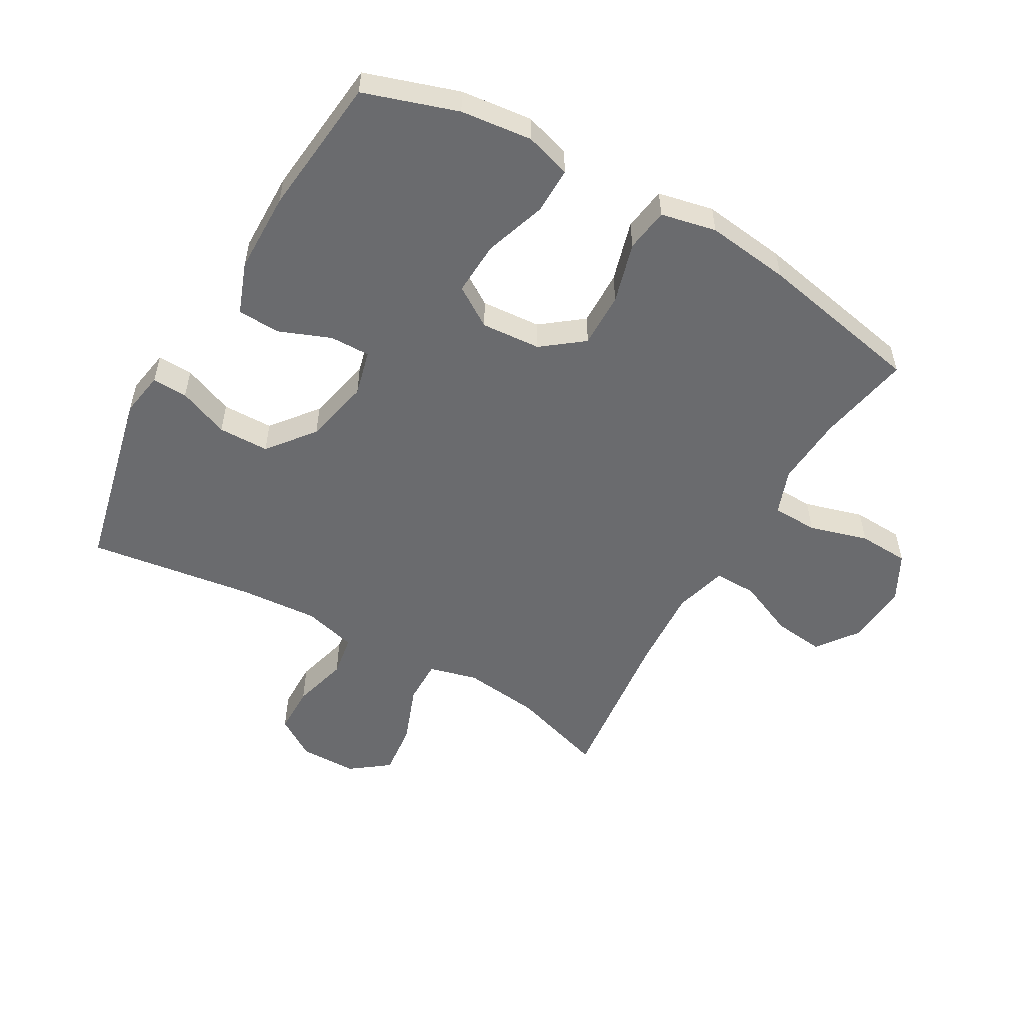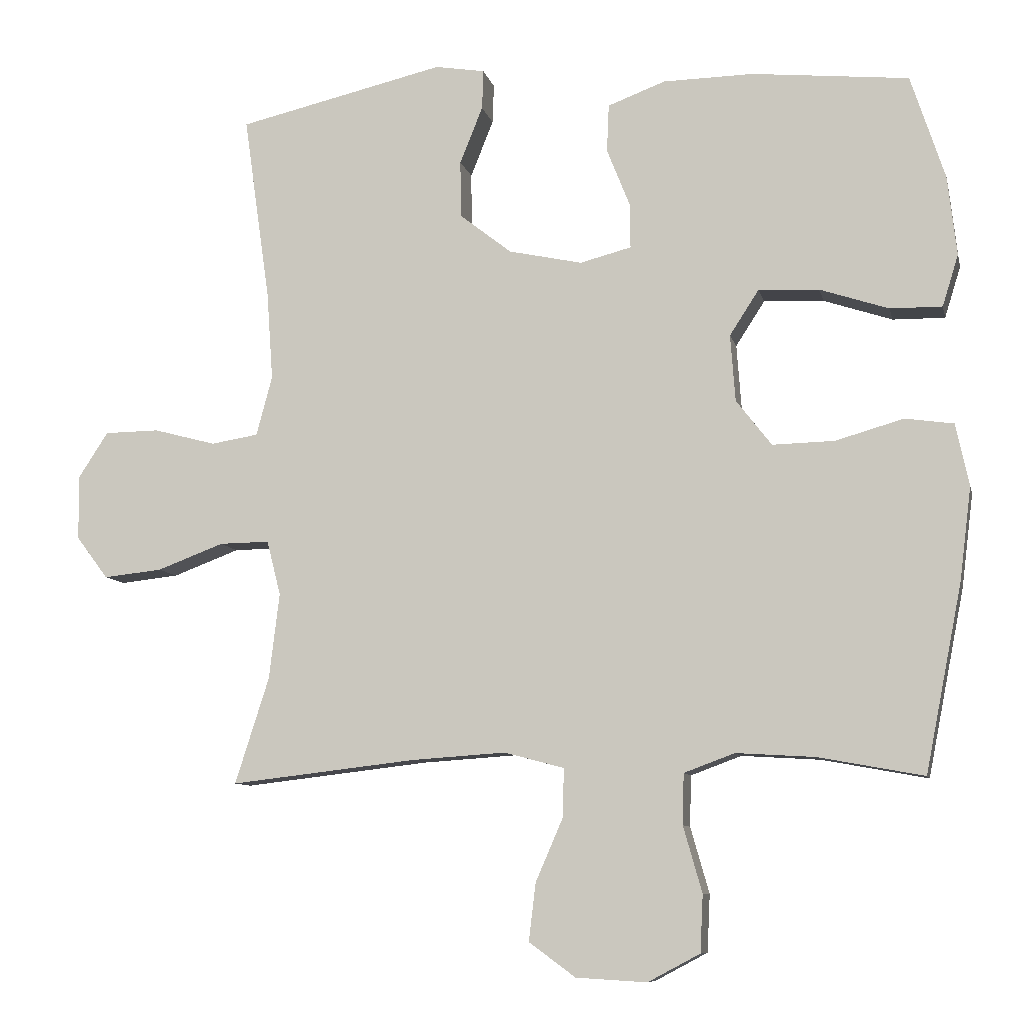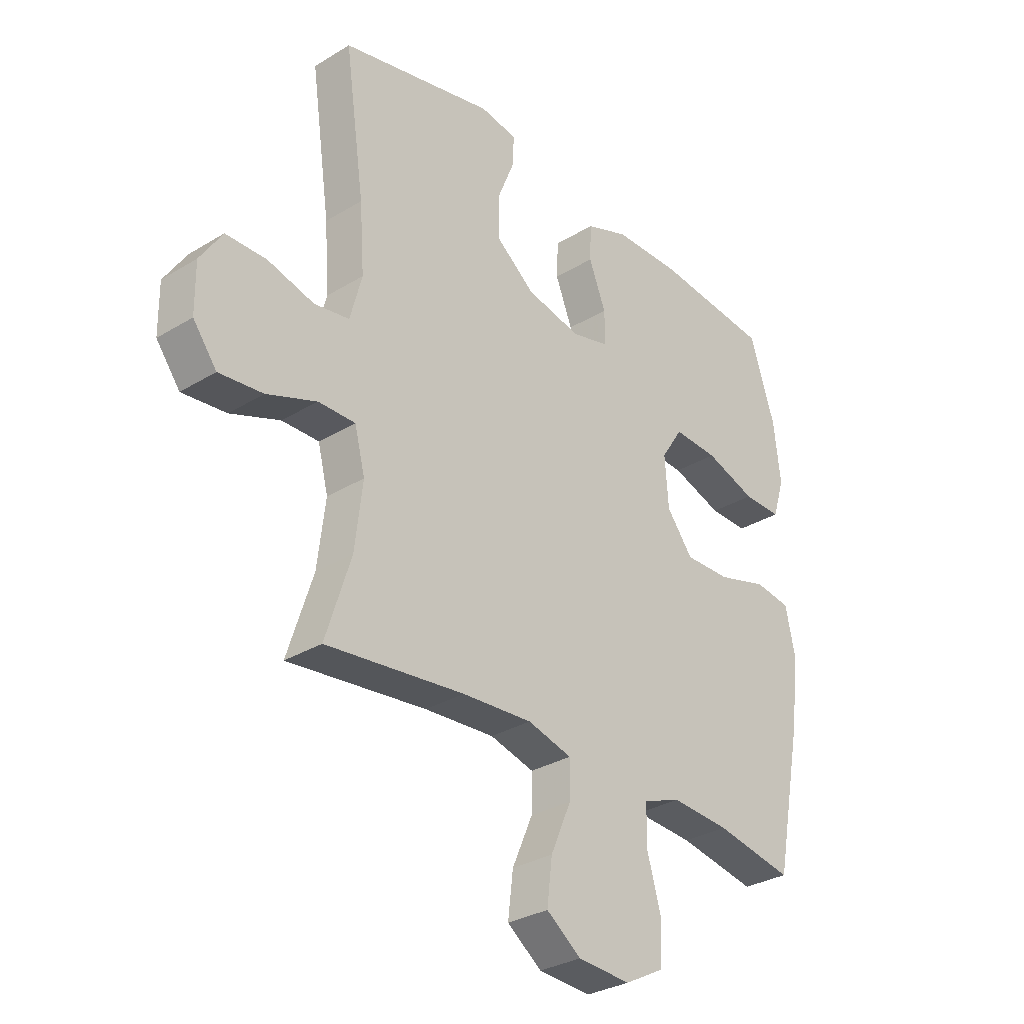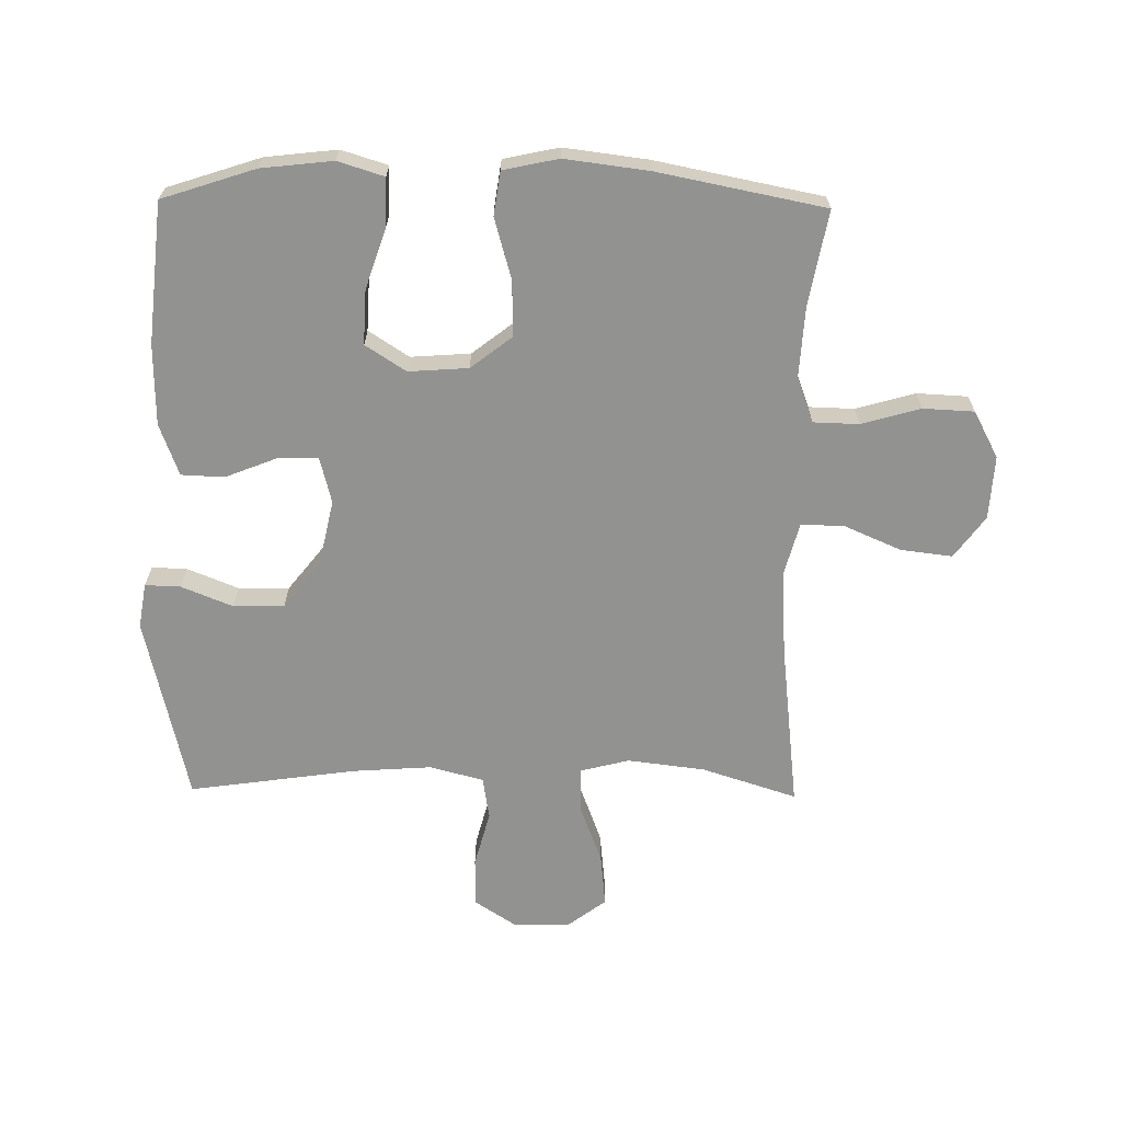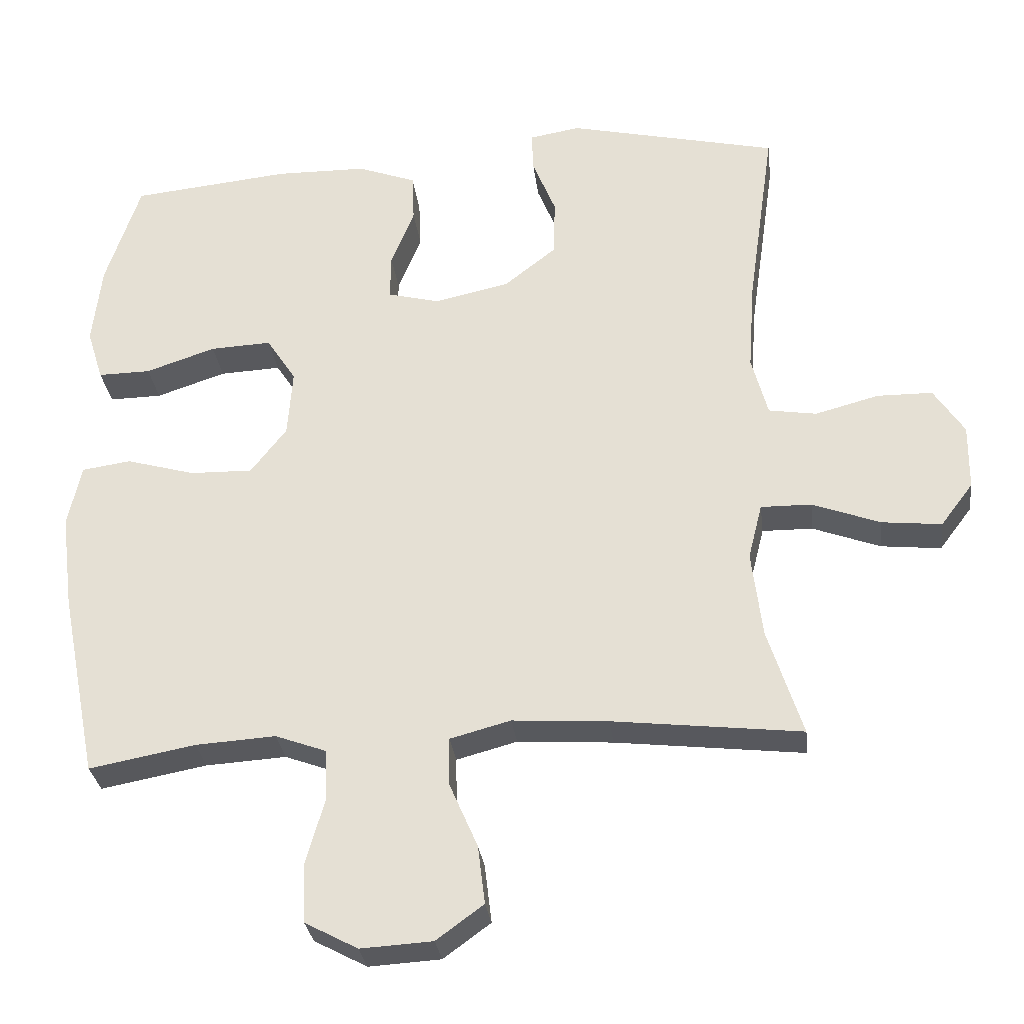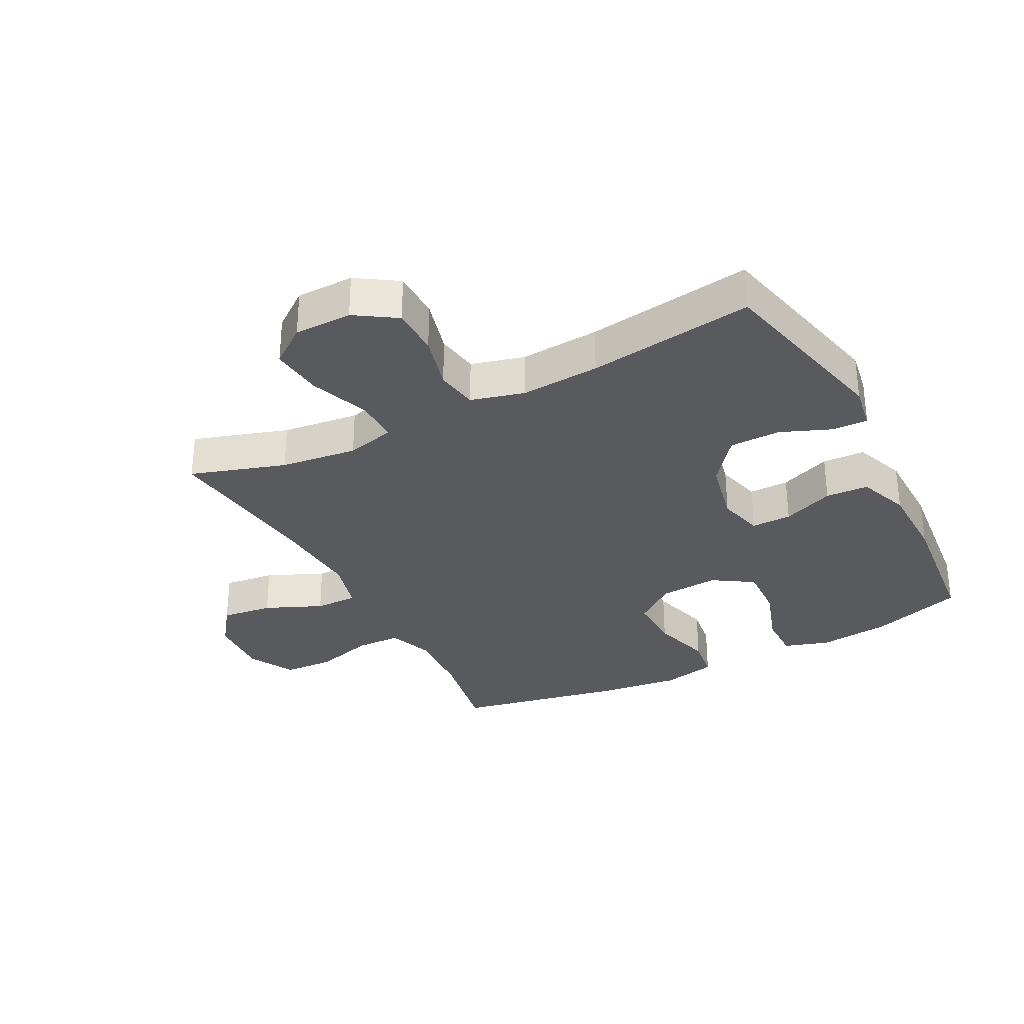
<metadata>
{"format":"obj","ext":"obj","renderer":"f3d","projection":"perspective","resolution":1024,"background":"white","views":[{"elev":-53.4,"azim":60.2,"up":"+Y"},{"elev":-8.9,"azim":12.5,"up":"+Z"},{"elev":-31.0,"azim":-48.9,"up":"+Z"},{"elev":-66.3,"azim":89.2,"up":"+Y"},{"elev":-30.1,"azim":-173.0,"up":"+Z"},{"elev":-31.5,"azim":-62.5,"up":"+Y"}]}
</metadata>
<code>
v -0.5 0.07 0.5
v -0.201 0.07 0.569
v -0.129 0.07 0.557
v -0.131 0.07 0.5
v -0.164 0.07 0.418
v -0.163 0.07 0.336
v -0.088 0.07 0.277
v 0.018 0.07 0.254
v 0.092 0.07 0.273
v 0.091 0.07 0.338
v 0.058 0.07 0.421
v 0.061 0.07 0.49
v 0.144 0.07 0.521
v 0.274 0.07 0.523
v 0.5 0.07 0.5
v 0.549 0.07 0.35
v 0.562 0.07 0.235
v 0.539 0.07 0.161
v 0.464 0.07 0.162
v 0.365 0.07 0.195
v 0.278 0.07 0.199
v 0.236 0.07 0.134
v 0.243 0.07 0.038
v 0.294 0.07 -0.028
v 0.383 0.07 -0.026
v 0.481 0.07 0.002
v 0.551 0.07 -0.008
v 0.57 0.07 -0.097
v 0.553 0.07 -0.232
v 0.5 0.07 -0.5
v 0.349 0.07 -0.472
v 0.235 0.07 -0.465
v 0.162 0.07 -0.492
v 0.16 0.07 -0.565
v 0.187 0.07 -0.66
v 0.183 0.07 -0.742
v 0.108 0.07 -0.782
v 0.006 0.07 -0.776
v -0.061 0.07 -0.727
v -0.051 0.07 -0.644
v -0.011 0.07 -0.552
v -0.01 0.07 -0.483
v -0.096 0.07 -0.46
v -0.232 0.07 -0.469
v -0.5 0.07 -0.5
v -0.451 0.07 -0.347
v -0.436 0.07 -0.223
v -0.456 0.07 -0.144
v -0.528 0.07 -0.145
v -0.624 0.07 -0.181
v -0.709 0.07 -0.19
v -0.755 0.07 -0.129
v -0.756 0.07 -0.036
v -0.713 0.07 0.03
v -0.634 0.07 0.031
v -0.544 0.07 0.007
v -0.476 0.07 0.018
v -0.453 0.07 0.104
v -0.462 0.07 0.232
v -0.5 0 0.5
v -0.201 0 0.569
v -0.129 0 0.557
v -0.131 0 0.5
v -0.164 0 0.418
v -0.163 0 0.336
v -0.088 0 0.277
v 0.018 0 0.254
v 0.092 0 0.273
v 0.091 0 0.338
v 0.058 0 0.421
v 0.061 0 0.49
v 0.144 0 0.521
v 0.274 0 0.523
v 0.5 0 0.5
v 0.549 0 0.35
v 0.562 0 0.235
v 0.539 0 0.161
v 0.464 0 0.162
v 0.365 0 0.195
v 0.278 0 0.199
v 0.236 0 0.134
v 0.243 0 0.038
v 0.294 0 -0.028
v 0.383 0 -0.026
v 0.481 0 0.002
v 0.551 0 -0.008
v 0.57 0 -0.097
v 0.553 0 -0.232
v 0.5 0 -0.5
v 0.349 0 -0.472
v 0.235 0 -0.465
v 0.162 0 -0.492
v 0.16 0 -0.565
v 0.187 0 -0.66
v 0.183 0 -0.742
v 0.108 0 -0.782
v 0.006 0 -0.776
v -0.061 0 -0.727
v -0.051 0 -0.644
v -0.011 0 -0.552
v -0.01 0 -0.483
v -0.096 0 -0.46
v -0.232 0 -0.469
v -0.5 0 -0.5
v -0.451 0 -0.347
v -0.436 0 -0.223
v -0.456 0 -0.144
v -0.528 0 -0.145
v -0.624 0 -0.181
v -0.709 0 -0.19
v -0.755 0 -0.129
v -0.756 0 -0.036
v -0.713 0 0.03
v -0.634 0 0.031
v -0.544 0 0.007
v -0.476 0 0.018
v -0.453 0 0.104
v -0.462 0 0.232
f 53 54 55 56
f 53 56 57
f 52 53 57
f 49 50 51 52
f 48 49 52 57
f 47 48 57 58
f 44 45 46
f 43 44 46 47
f 42 43 47 58
f 38 39 40 41
f 38 41 42
f 37 38 42
f 34 35 36 37
f 33 34 37 42
f 32 33 42 58
f 28 29 30 31
f 25 26 27 28
f 24 25 28 31
f 23 24 31 32
f 17 18 19 20
f 17 20 21
f 16 17 21
f 15 16 21
f 14 15 21
f 13 14 21 22
f 10 11 12 13
f 9 10 13 22
f 2 3 4 5
f 59 1 2 5
f 59 5 6
f 58 59 6 7
f 32 58 7 8
f 22 23 32
f 8 9 22 32
f 115 114 113 112
f 116 115 112
f 116 112 111
f 111 110 109 108
f 116 111 108 107
f 117 116 107 106
f 105 104 103
f 106 105 103 102
f 117 106 102 101
f 100 99 98 97
f 101 100 97
f 101 97 96
f 96 95 94 93
f 101 96 93 92
f 117 101 92 91
f 90 89 88 87
f 87 86 85 84
f 90 87 84 83
f 91 90 83 82
f 79 78 77 76
f 80 79 76
f 80 76 75
f 80 75 74
f 80 74 73
f 81 80 73 72
f 72 71 70 69
f 81 72 69 68
f 64 63 62 61
f 64 61 60 118
f 65 64 118
f 66 65 118 117
f 67 66 117 91
f 91 82 81
f 91 81 68 67
f 1 60 61 2
f 2 61 62 3
f 3 62 63 4
f 4 63 64 5
f 5 64 65 6
f 6 65 66 7
f 7 66 67 8
f 8 67 68 9
f 9 68 69 10
f 10 69 70 11
f 11 70 71 12
f 12 71 72 13
f 13 72 73 14
f 14 73 74 15
f 15 74 75 16
f 16 75 76 17
f 17 76 77 18
f 18 77 78 19
f 19 78 79 20
f 20 79 80 21
f 21 80 81 22
f 22 81 82 23
f 23 82 83 24
f 24 83 84 25
f 25 84 85 26
f 26 85 86 27
f 27 86 87 28
f 28 87 88 29
f 29 88 89 30
f 30 89 90 31
f 31 90 91 32
f 32 91 92 33
f 33 92 93 34
f 34 93 94 35
f 35 94 95 36
f 36 95 96 37
f 37 96 97 38
f 38 97 98 39
f 39 98 99 40
f 40 99 100 41
f 41 100 101 42
f 42 101 102 43
f 43 102 103 44
f 44 103 104 45
f 45 104 105 46
f 46 105 106 47
f 47 106 107 48
f 48 107 108 49
f 49 108 109 50
f 50 109 110 51
f 51 110 111 52
f 52 111 112 53
f 53 112 113 54
f 54 113 114 55
f 55 114 115 56
f 56 115 116 57
f 57 116 117 58
f 58 117 118 59
f 59 118 60 1

</code>
